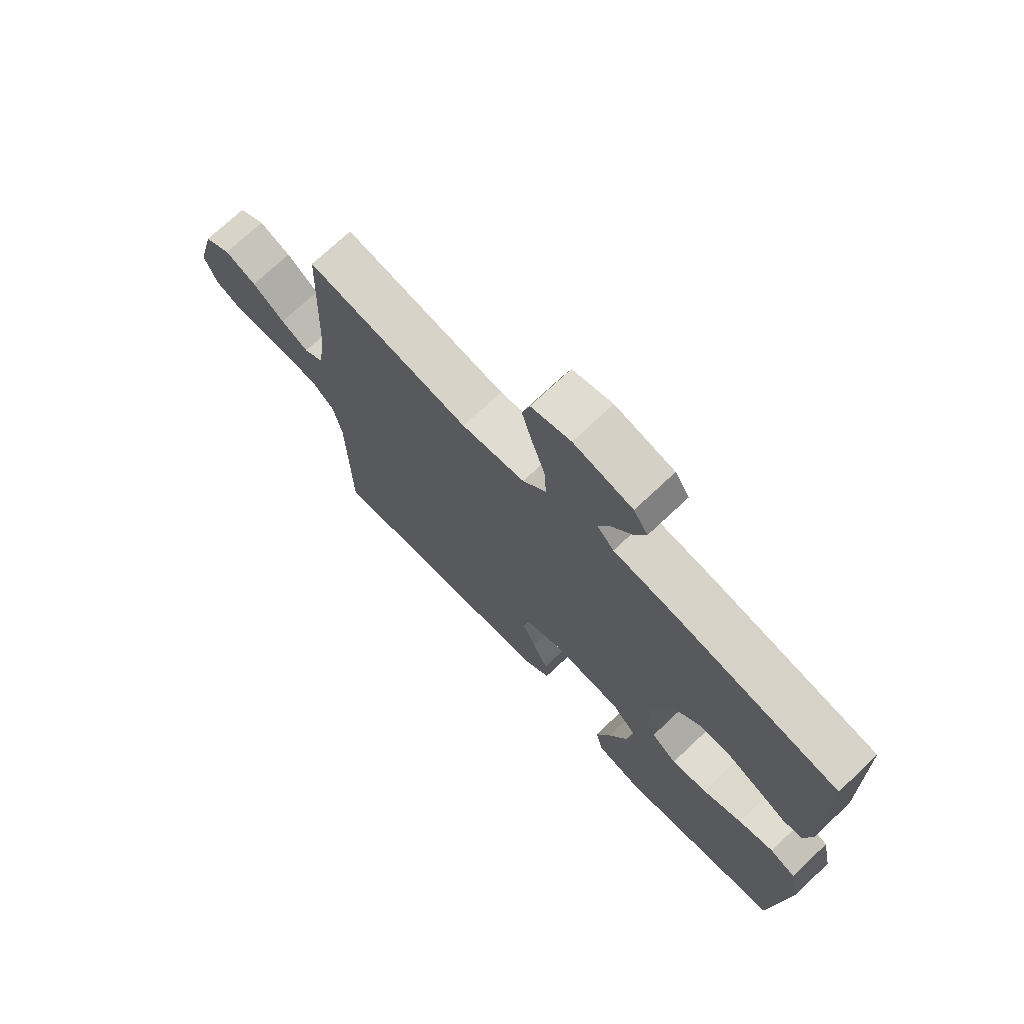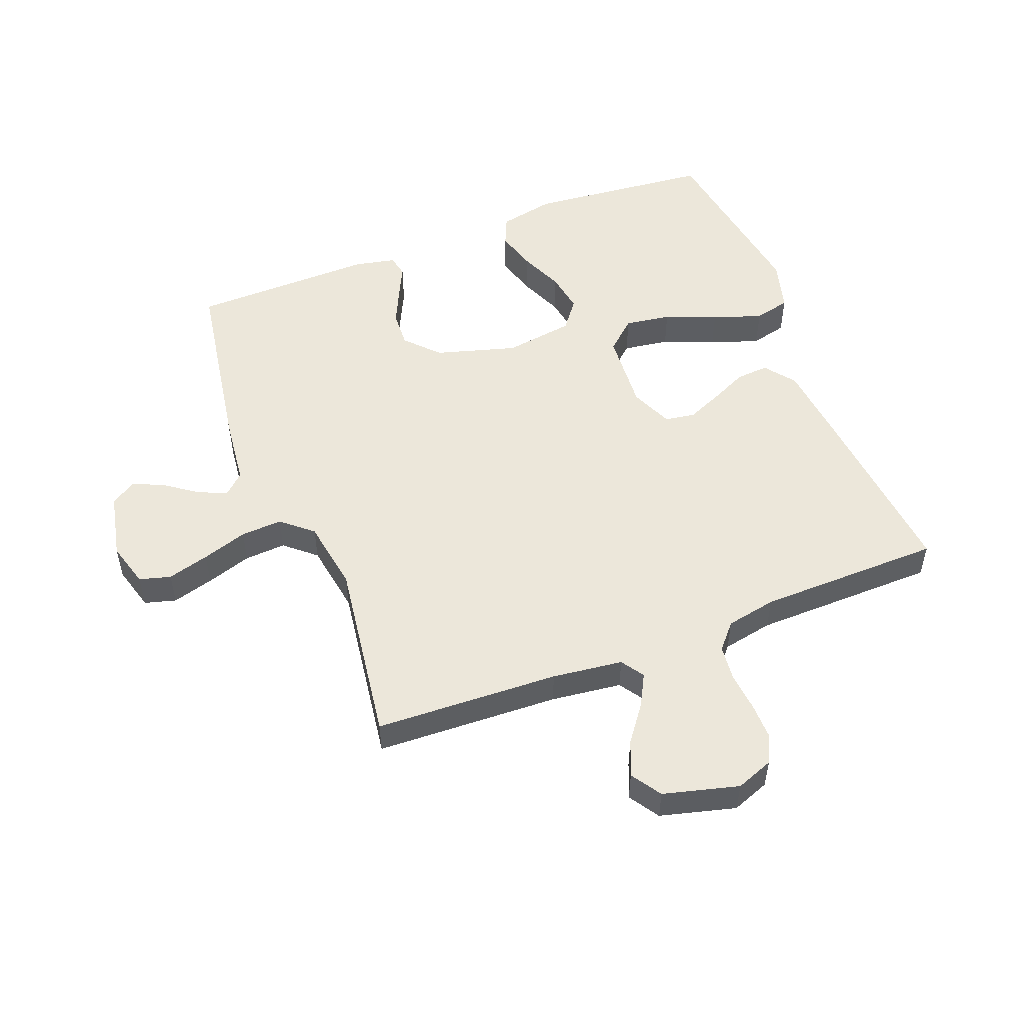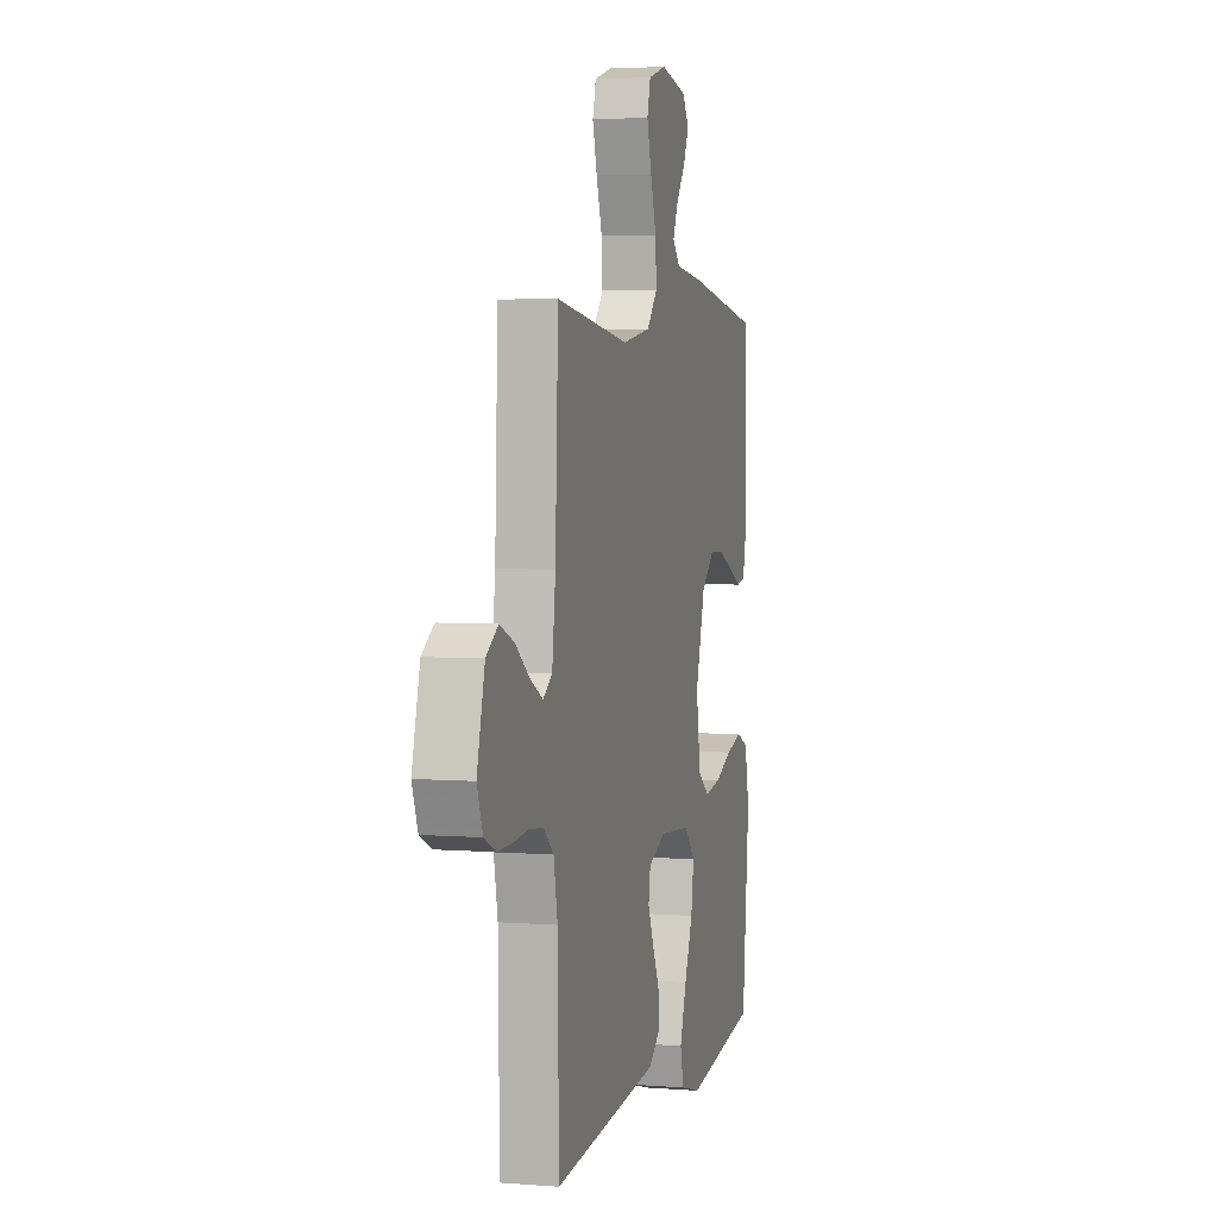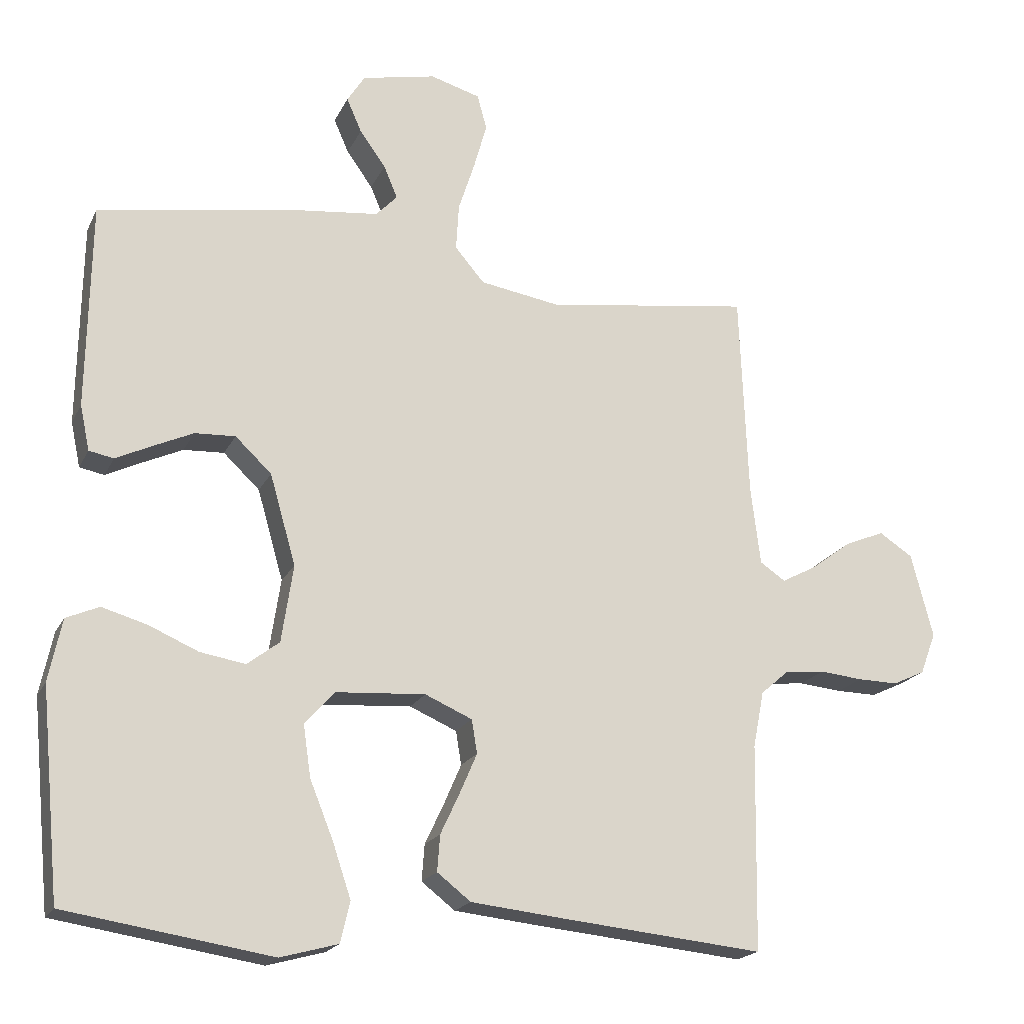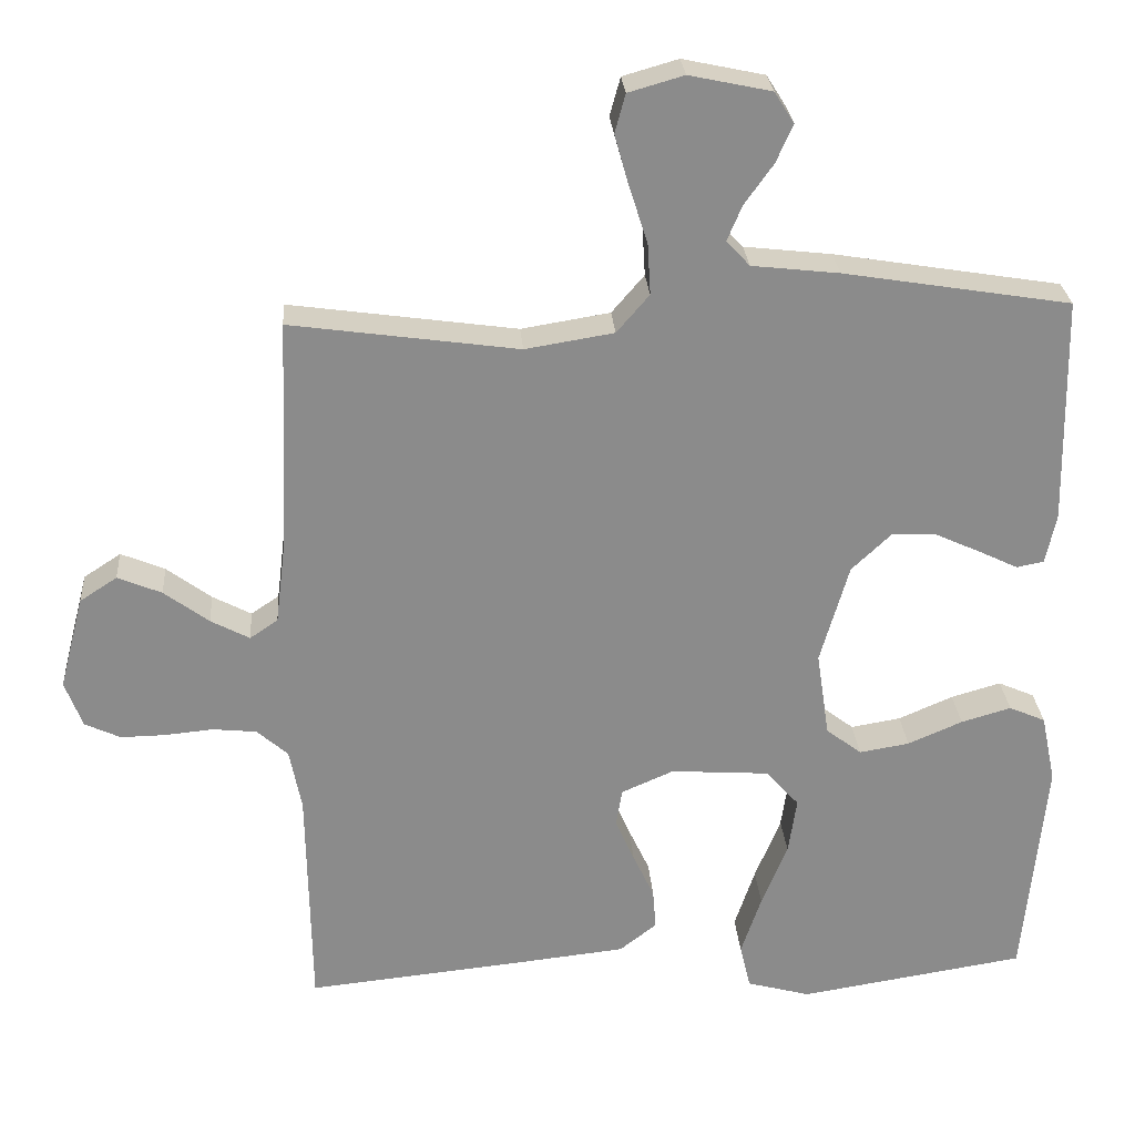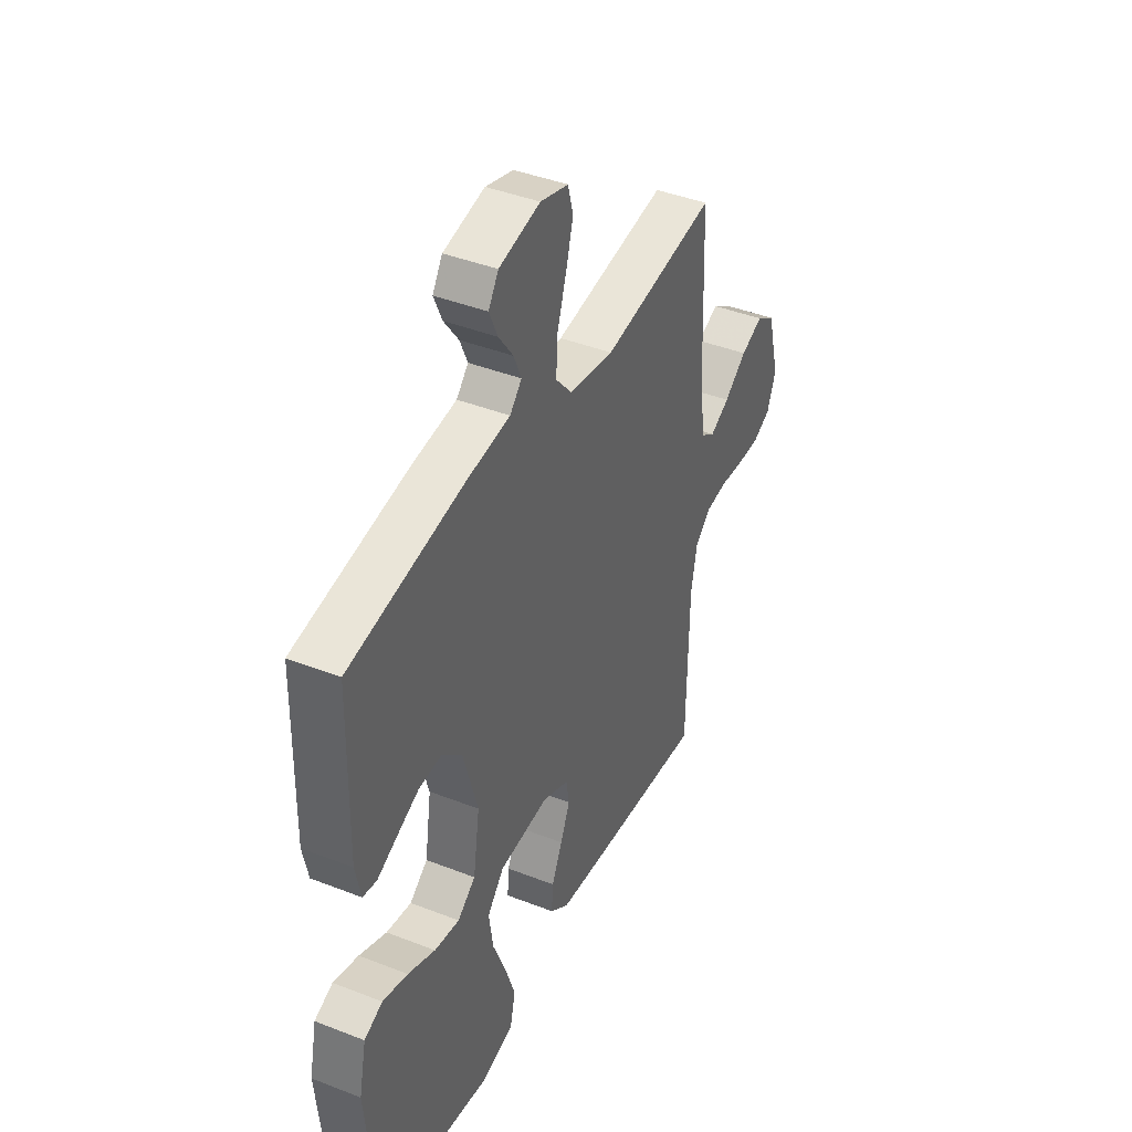
<metadata>
{"format":"obj","ext":"obj","renderer":"f3d","projection":"perspective","resolution":1024,"background":"white","views":[{"elev":72.4,"azim":-133.4,"up":"+Z"},{"elev":52.3,"azim":68.9,"up":"+Y"},{"elev":3.9,"azim":104.6,"up":"+Z"},{"elev":-19.4,"azim":-19.7,"up":"+Z"},{"elev":26.5,"azim":175.8,"up":"+Z"},{"elev":41.7,"azim":-64.7,"up":"+Z"}]}
</metadata>
<code>
v 0.5 0.07 0.5
v 0.512 0.07 0.2
v 0.526 0.07 0.085
v 0.563 0.07 0.06
v 0.614 0.07 0.087
v 0.673 0.07 0.131
v 0.731 0.07 0.155
v 0.78 0.07 0.123
v 0.812 0.07 0
v 0.789 0.07 -0.061
v 0.742 0.07 -0.083
v 0.683 0.07 -0.082
v 0.62 0.07 -0.076
v 0.562 0.07 -0.082
v 0.521 0.07 -0.118
v 0.505 0.07 -0.2
v 0.5 0.07 -0.5
v 0.2 0.07 -0.47
v 0.069 0.07 -0.456
v 0.02 0.07 -0.418
v 0.024 0.07 -0.365
v 0.052 0.07 -0.305
v 0.077 0.07 -0.247
v 0.069 0.07 -0.198
v 0 0.07 -0.168
v -0.13 0.07 -0.177
v -0.174 0.07 -0.226
v -0.163 0.07 -0.301
v -0.129 0.07 -0.385
v -0.102 0.07 -0.465
v -0.116 0.07 -0.524
v -0.2 0.07 -0.547
v -0.5 0.07 -0.5
v -0.529 0.07 -0.2
v -0.51 0.07 -0.109
v -0.462 0.07 -0.088
v -0.396 0.07 -0.107
v -0.324 0.07 -0.138
v -0.258 0.07 -0.149
v -0.211 0.07 -0.113
v -0.194 0.07 0
v -0.232 0.07 0.132
v -0.285 0.07 0.182
v -0.344 0.07 0.179
v -0.403 0.07 0.152
v -0.455 0.07 0.127
v -0.491 0.07 0.134
v -0.505 0.07 0.2
v -0.5 0.07 0.5
v -0.2 0.07 0.549
v -0.085 0.07 0.562
v -0.054 0.07 0.595
v -0.074 0.07 0.642
v -0.112 0.07 0.695
v -0.134 0.07 0.745
v -0.108 0.07 0.786
v 0 0.07 0.809
v 0.073 0.07 0.788
v 0.087 0.07 0.737
v 0.068 0.07 0.669
v 0.044 0.07 0.595
v 0.04 0.07 0.527
v 0.083 0.07 0.477
v 0.2 0.07 0.458
v 0.5 0 0.5
v 0.512 0 0.2
v 0.526 0 0.085
v 0.563 0 0.06
v 0.614 0 0.087
v 0.673 0 0.131
v 0.731 0 0.155
v 0.78 0 0.123
v 0.812 0 0
v 0.789 0 -0.061
v 0.742 0 -0.083
v 0.683 0 -0.082
v 0.62 0 -0.076
v 0.562 0 -0.082
v 0.521 0 -0.118
v 0.505 0 -0.2
v 0.5 0 -0.5
v 0.2 0 -0.47
v 0.069 0 -0.456
v 0.02 0 -0.418
v 0.024 0 -0.365
v 0.052 0 -0.305
v 0.077 0 -0.247
v 0.069 0 -0.198
v 0 0 -0.168
v -0.13 0 -0.177
v -0.174 0 -0.226
v -0.163 0 -0.301
v -0.129 0 -0.385
v -0.102 0 -0.465
v -0.116 0 -0.524
v -0.2 0 -0.547
v -0.5 0 -0.5
v -0.529 0 -0.2
v -0.51 0 -0.109
v -0.462 0 -0.088
v -0.396 0 -0.107
v -0.324 0 -0.138
v -0.258 0 -0.149
v -0.211 0 -0.113
v -0.194 0 0
v -0.232 0 0.132
v -0.285 0 0.182
v -0.344 0 0.179
v -0.403 0 0.152
v -0.455 0 0.127
v -0.491 0 0.134
v -0.505 0 0.2
v -0.5 0 0.5
v -0.2 0 0.549
v -0.085 0 0.562
v -0.054 0 0.595
v -0.074 0 0.642
v -0.112 0 0.695
v -0.134 0 0.745
v -0.108 0 0.786
v 0 0 0.809
v 0.073 0 0.788
v 0.087 0 0.737
v 0.068 0 0.669
v 0.044 0 0.595
v 0.04 0 0.527
v 0.083 0 0.477
v 0.2 0 0.458
f 58 59 60 61
f 56 57 58 61
f 56 61 62
f 53 54 55 56
f 52 53 56 62
f 51 52 62 63
f 49 50 51 63
f 45 46 47 48
f 44 45 48 49
f 43 44 49 63
f 35 36 37 38
f 35 38 39
f 34 35 39
f 33 34 39
f 32 33 39 40
f 28 29 30 31
f 28 31 32 40
f 19 20 21 22
f 19 22 23
f 16 17 18 19
f 15 16 19 23
f 14 15 23 24
f 10 11 12 13
f 8 9 10 13
f 8 13 14
f 5 6 7 8
f 4 5 8 14
f 3 4 14 24
f 64 1 2
f 42 43 63 64
f 41 42 64 2
f 27 28 40
f 26 27 40 41
f 25 26 41 2
f 2 3 24 25
f 125 124 123 122
f 125 122 121 120
f 126 125 120
f 120 119 118 117
f 126 120 117 116
f 127 126 116 115
f 127 115 114 113
f 112 111 110 109
f 113 112 109 108
f 127 113 108 107
f 102 101 100 99
f 103 102 99
f 103 99 98
f 103 98 97
f 104 103 97 96
f 95 94 93 92
f 104 96 95 92
f 86 85 84 83
f 87 86 83
f 83 82 81 80
f 87 83 80 79
f 88 87 79 78
f 77 76 75 74
f 77 74 73 72
f 78 77 72
f 72 71 70 69
f 78 72 69 68
f 88 78 68 67
f 66 65 128
f 128 127 107 106
f 66 128 106 105
f 104 92 91
f 105 104 91 90
f 66 105 90 89
f 89 88 67 66
f 1 65 66 2
f 2 66 67 3
f 3 67 68 4
f 4 68 69 5
f 5 69 70 6
f 6 70 71 7
f 7 71 72 8
f 8 72 73 9
f 9 73 74 10
f 10 74 75 11
f 11 75 76 12
f 12 76 77 13
f 13 77 78 14
f 14 78 79 15
f 15 79 80 16
f 16 80 81 17
f 17 81 82 18
f 18 82 83 19
f 19 83 84 20
f 20 84 85 21
f 21 85 86 22
f 22 86 87 23
f 23 87 88 24
f 24 88 89 25
f 25 89 90 26
f 26 90 91 27
f 27 91 92 28
f 28 92 93 29
f 29 93 94 30
f 30 94 95 31
f 31 95 96 32
f 32 96 97 33
f 33 97 98 34
f 34 98 99 35
f 35 99 100 36
f 36 100 101 37
f 37 101 102 38
f 38 102 103 39
f 39 103 104 40
f 40 104 105 41
f 41 105 106 42
f 42 106 107 43
f 43 107 108 44
f 44 108 109 45
f 45 109 110 46
f 46 110 111 47
f 47 111 112 48
f 48 112 113 49
f 49 113 114 50
f 50 114 115 51
f 51 115 116 52
f 52 116 117 53
f 53 117 118 54
f 54 118 119 55
f 55 119 120 56
f 56 120 121 57
f 57 121 122 58
f 58 122 123 59
f 59 123 124 60
f 60 124 125 61
f 61 125 126 62
f 62 126 127 63
f 63 127 128 64
f 64 128 65 1

</code>
